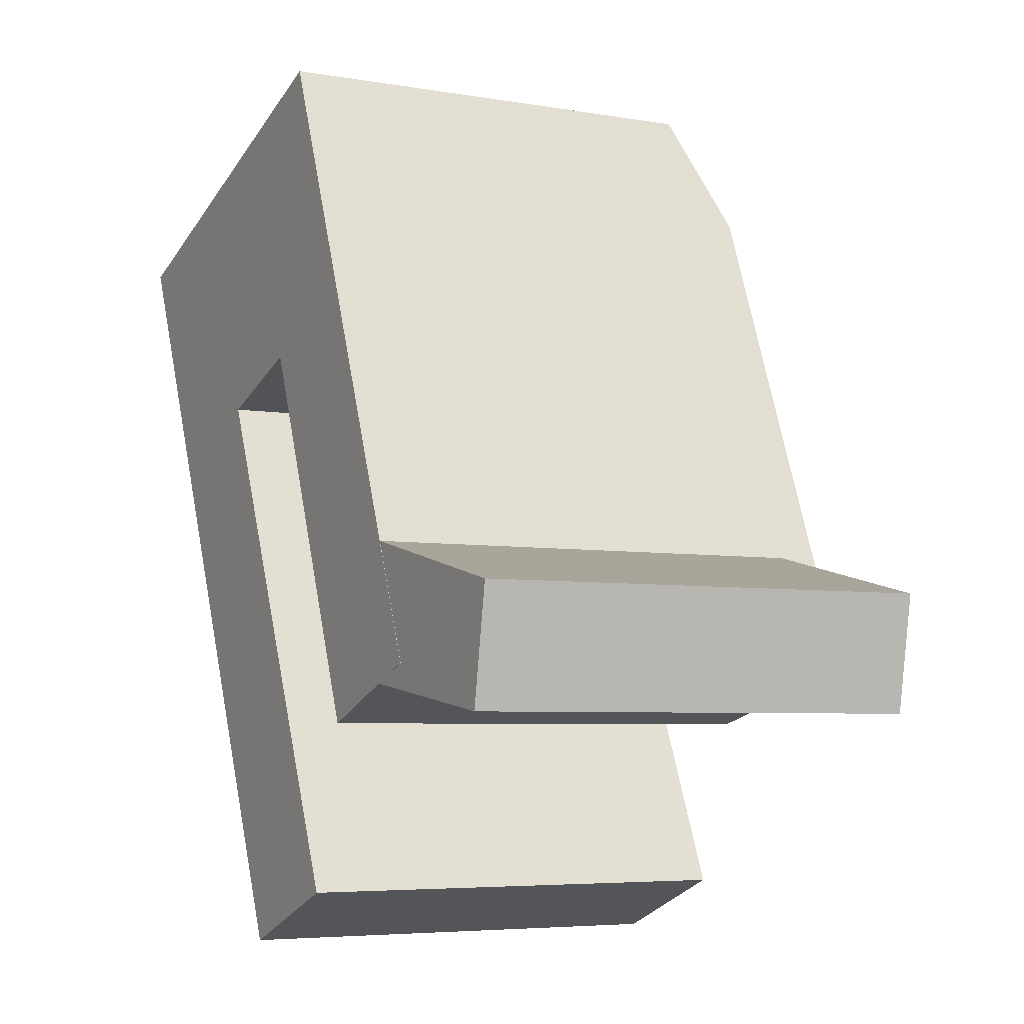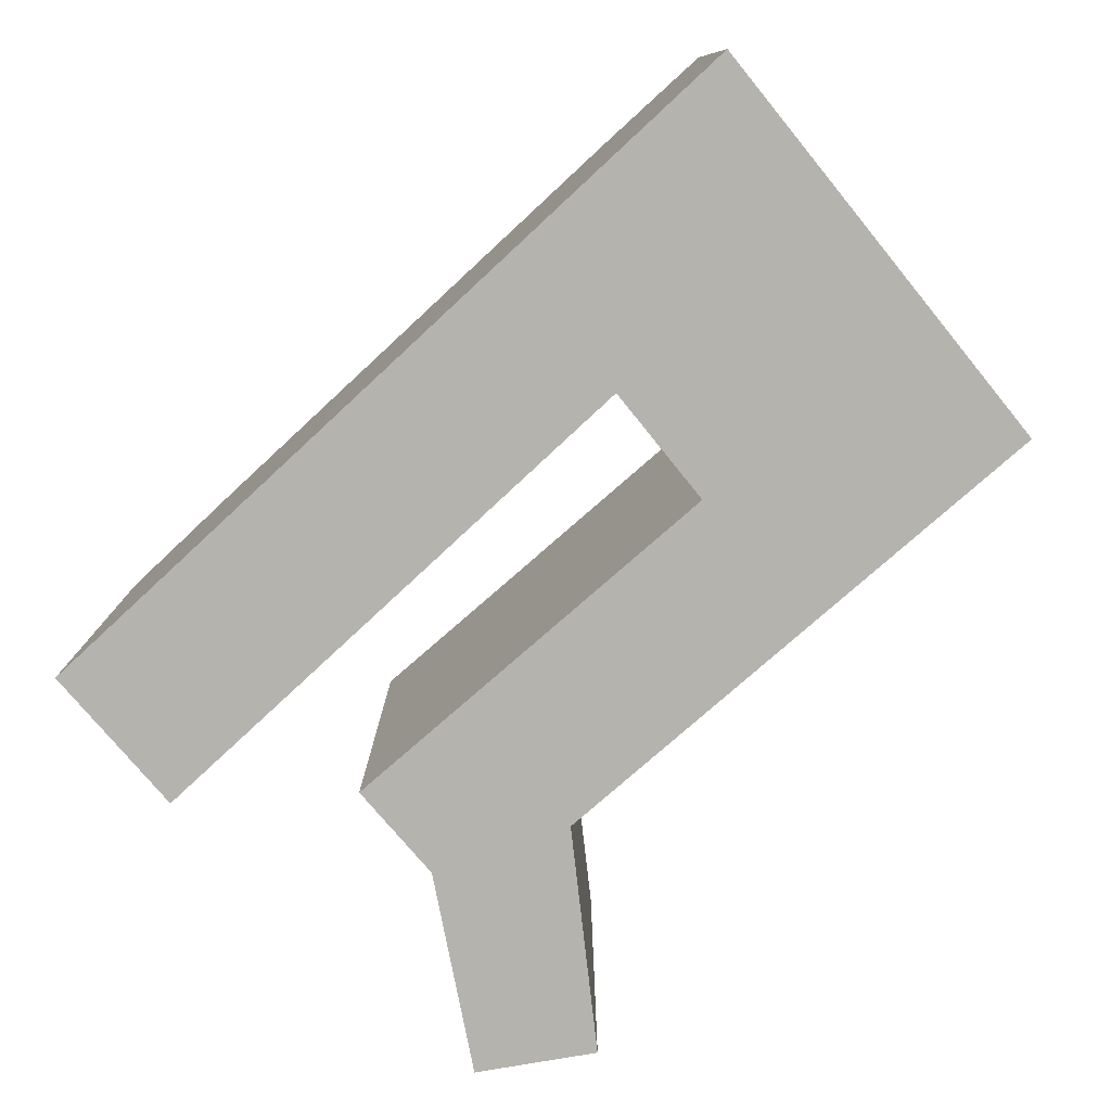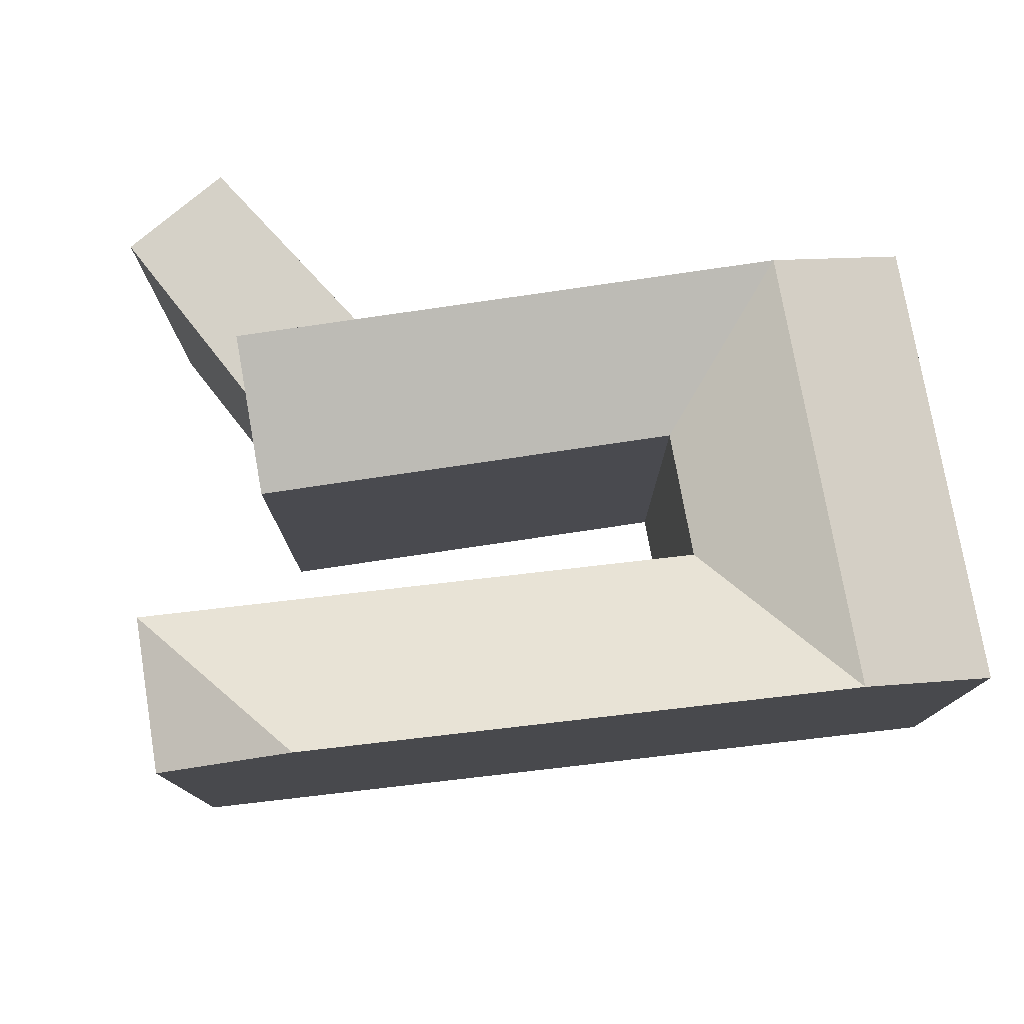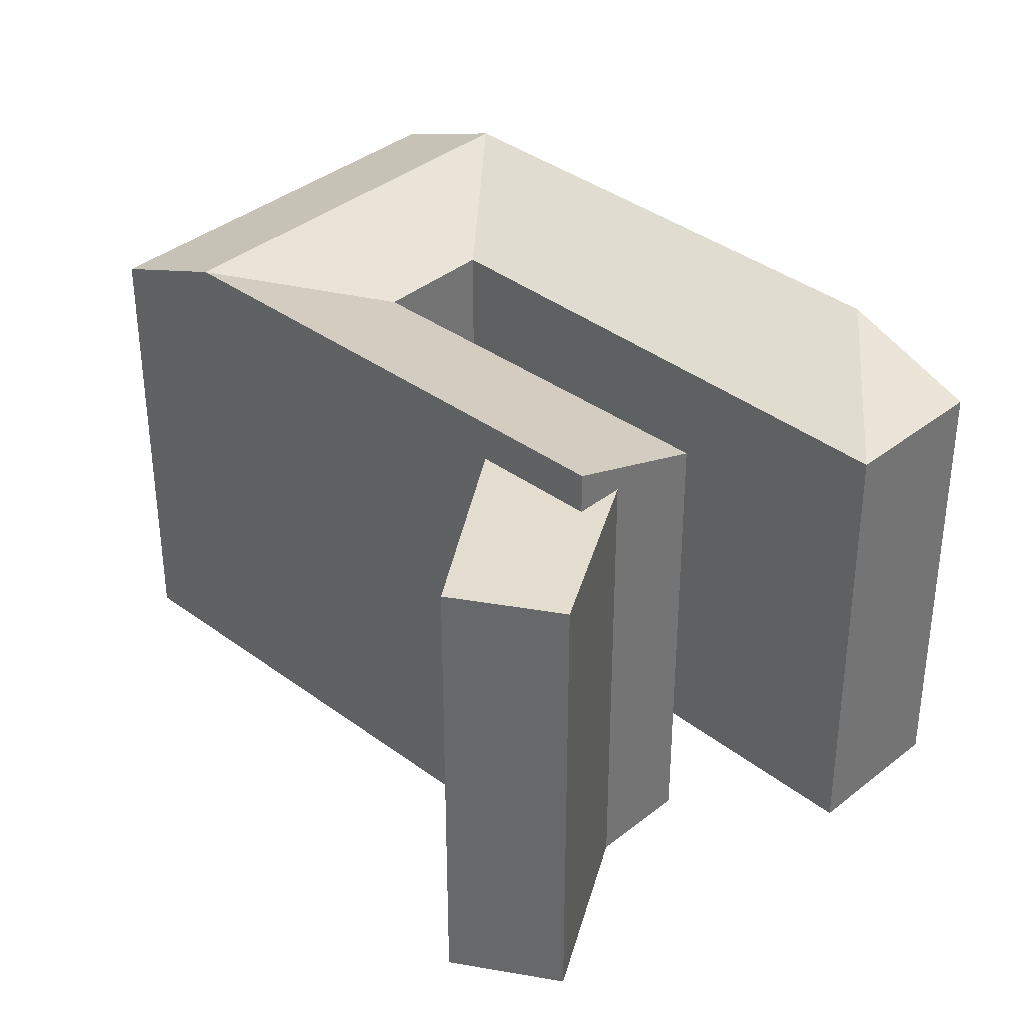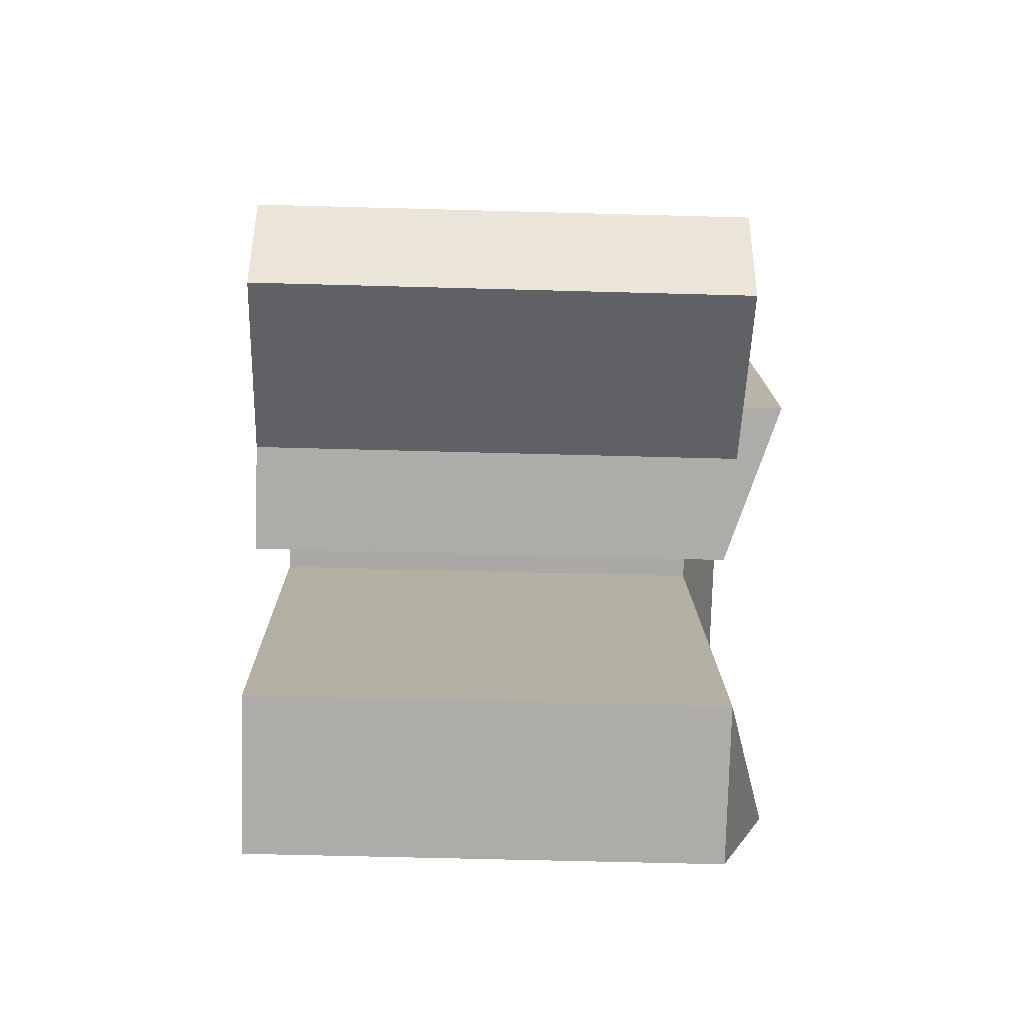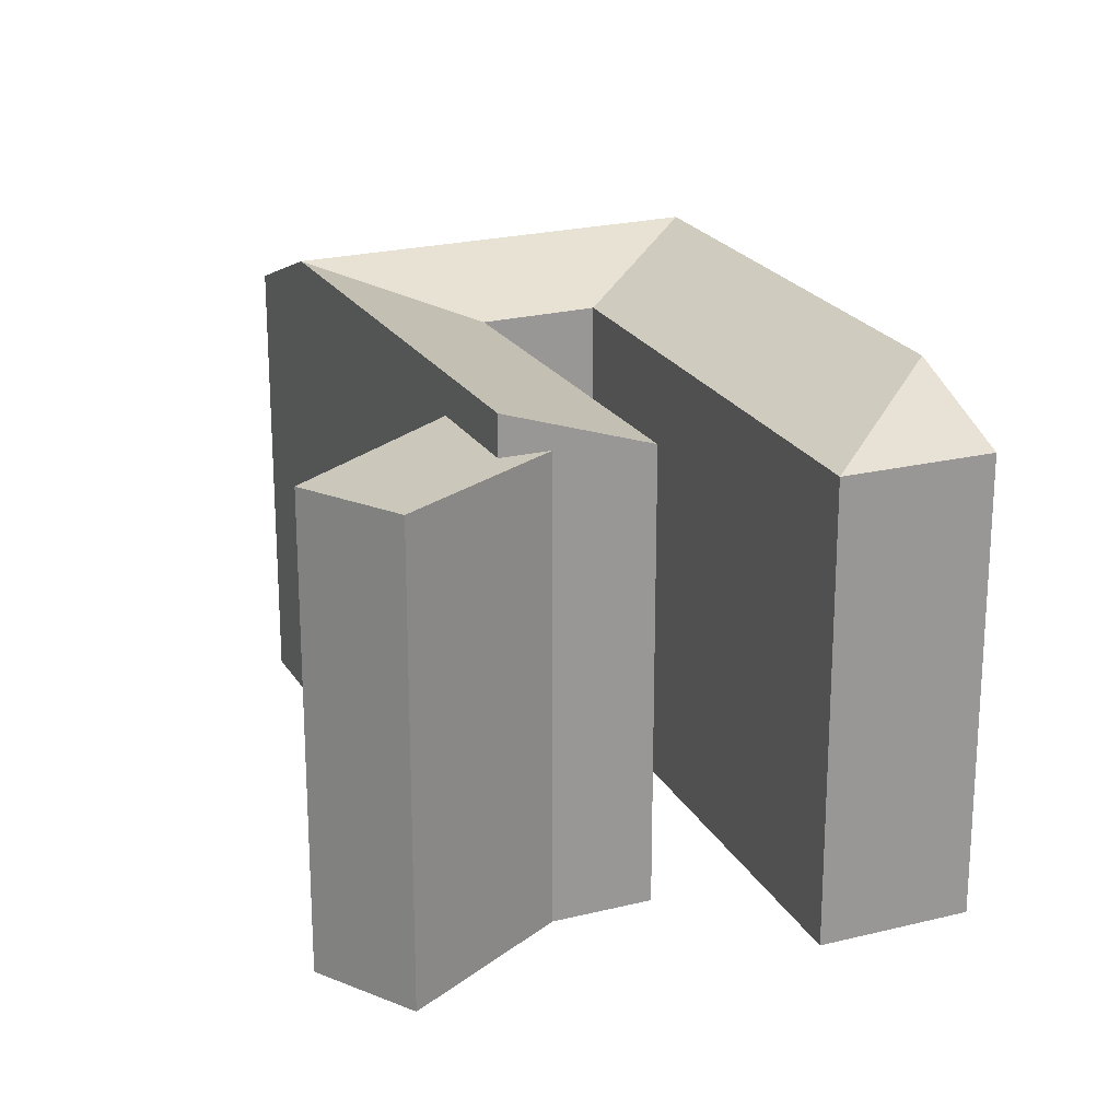
<metadata>
{"format":"obj","ext":"obj","renderer":"f3d","projection":"perspective","resolution":1024,"background":"white","views":[{"elev":-5.4,"azim":61.6,"up":"+Z"},{"elev":-79.9,"azim":-70.7,"up":"+Y"},{"elev":78.7,"azim":-120.1,"up":"+Y"},{"elev":35.6,"azim":112.5,"up":"+Y"},{"elev":-55.4,"azim":88.3,"up":"+Z"},{"elev":21.6,"azim":135.0,"up":"+Y"}]}
</metadata>
<code>
v  7.875 -1.719e-16 2.808
v  0.0005207 24.38 -0.0007711
v  0 0 0
v  7.876 24.38 2.807
v  5.659 7.944e-16 -12.97
v  5.66 26.99 -12.97
v  2.83 26.99 -6.488
v  44.57 0.01 -21.88
v  32.94 24.82 -19.26
v  32.94 0.01 -19.26
v  44.57 24.82 -21.88
v  43.52 0.01 -28.05
v  43.53 24.82 -28.05
v  32.9 24.82 -26.53
v  32.9 0.01 -26.53
v  35.56 1.565e-15 -25.55
v  27.45 26.99 -5.207
v  27.45 3.188e-16 -5.207
v  35.56 26.99 -25.55
v  19.79 24.38 -7.938
v  27.99 1.747e-15 -28.52
v  19.79 4.86e-16 -7.937
v  27.99 24.38 -28.52
v  22.21 -4.849e-16 7.919
v  22.21 24.38 7.918
v  24.83 26.99 1.355
v  14.55 24.38 5.188
v  14.55 -3.177e-16 5.188
v  13.54 24.38 -10.17
v  13.53 6.225e-16 -10.17
v  14.72 26.99 -33.74
v  17.68 2.482e-15 -40.53
v  14.72 2.066e-15 -33.74
v  17.68 24.38 -40.53
v  25.45 2.295e-15 -37.48
v  25.45 24.38 -37.48
v  22.49 24.38 -30.69
v  22.49 1.879e-15 -30.69
v  17.17 26.99 -1.375
v  10.71 26.99 -3.68
g defaultobject
f 1 2 3
f 2 1 4
f 2 5 3
f 5 2 6
f 6 2 7
f 8 9 10
f 9 8 11
f 12 11 8
f 11 12 13
f 14 12 15
f 12 14 13
f 9 15 10
f 15 9 14
f 16 17 18
f 17 16 19
f 20 21 22
f 21 20 23
f 23 16 21
f 16 23 19
f 17 24 18
f 24 17 25
f 25 17 26
f 24 27 28
f 27 24 25
f 28 4 1
f 4 28 27
f 29 22 30
f 22 29 20
f 31 32 33
f 32 31 34
f 34 35 32
f 35 34 36
f 35 37 38
f 37 35 36
f 6 33 5
f 33 6 31
f 38 29 30
f 29 38 37
f 24 22 18
f 22 24 28
f 28 30 22
f 30 28 1
f 32 38 33
f 38 32 35
f 33 30 5
f 30 33 38
f 5 1 3
f 1 5 30
f 8 15 12
f 15 8 10
f 18 21 16
f 21 18 22
f 11 14 9
f 14 11 13
f 23 17 19
f 17 23 20
f 25 39 27
f 39 25 26
f 39 26 20
f 26 17 20
f 40 27 39
f 27 40 4
f 29 39 20
f 39 29 40
f 31 36 34
f 36 31 37
f 29 31 6
f 31 29 37
f 7 4 40
f 4 7 2
f 7 29 6
f 7 40 29

</code>
